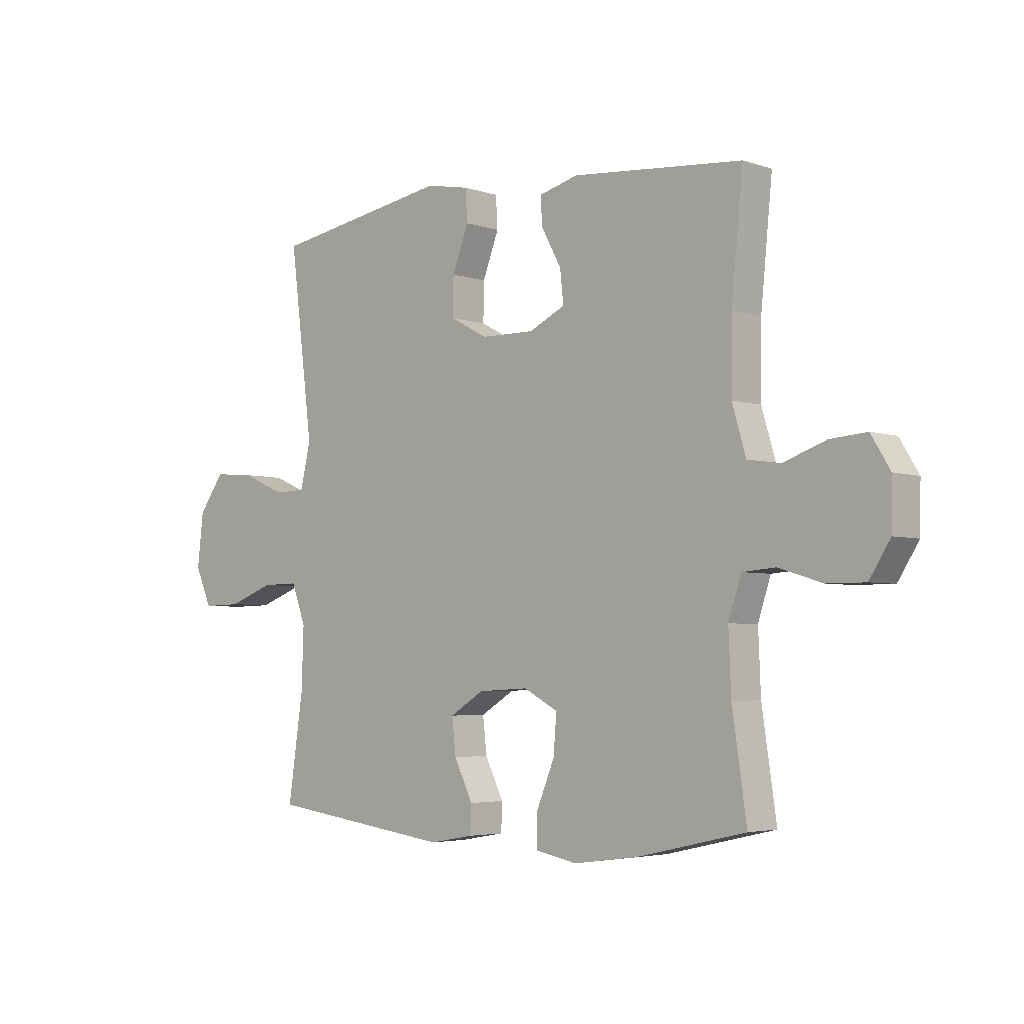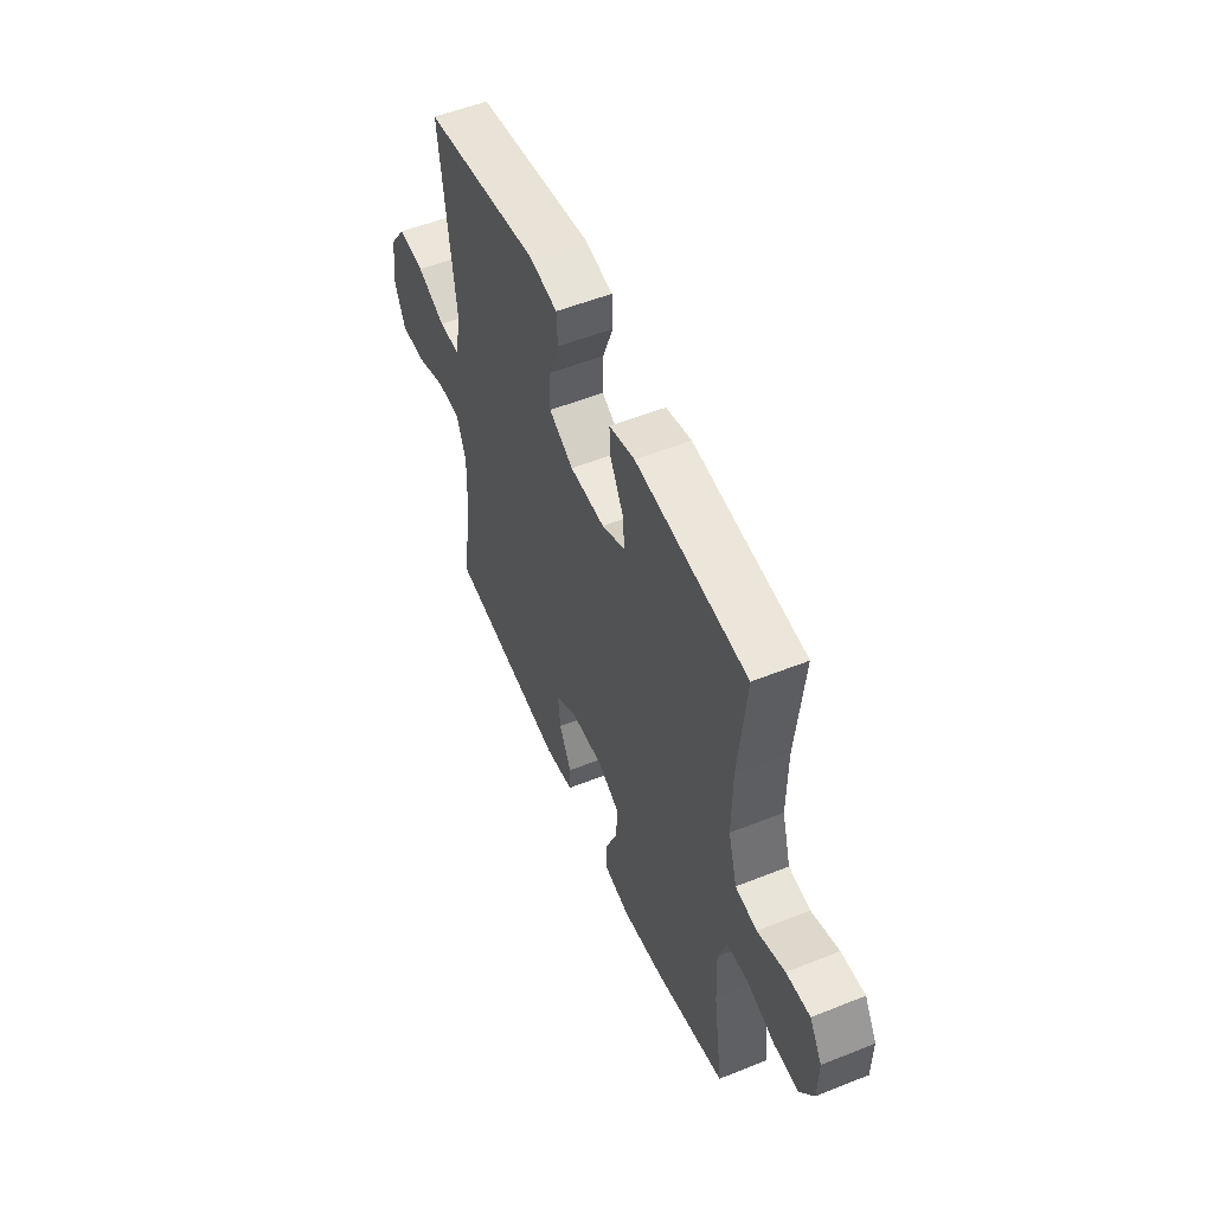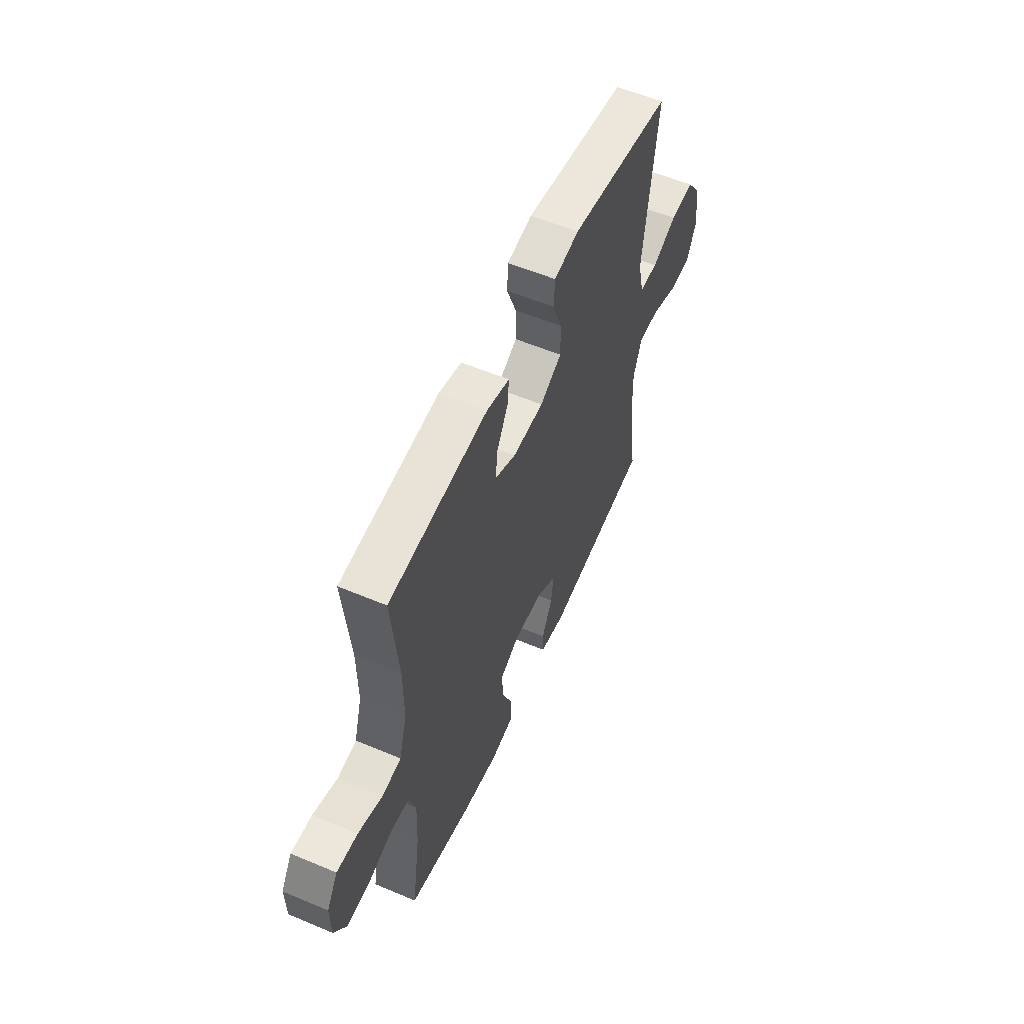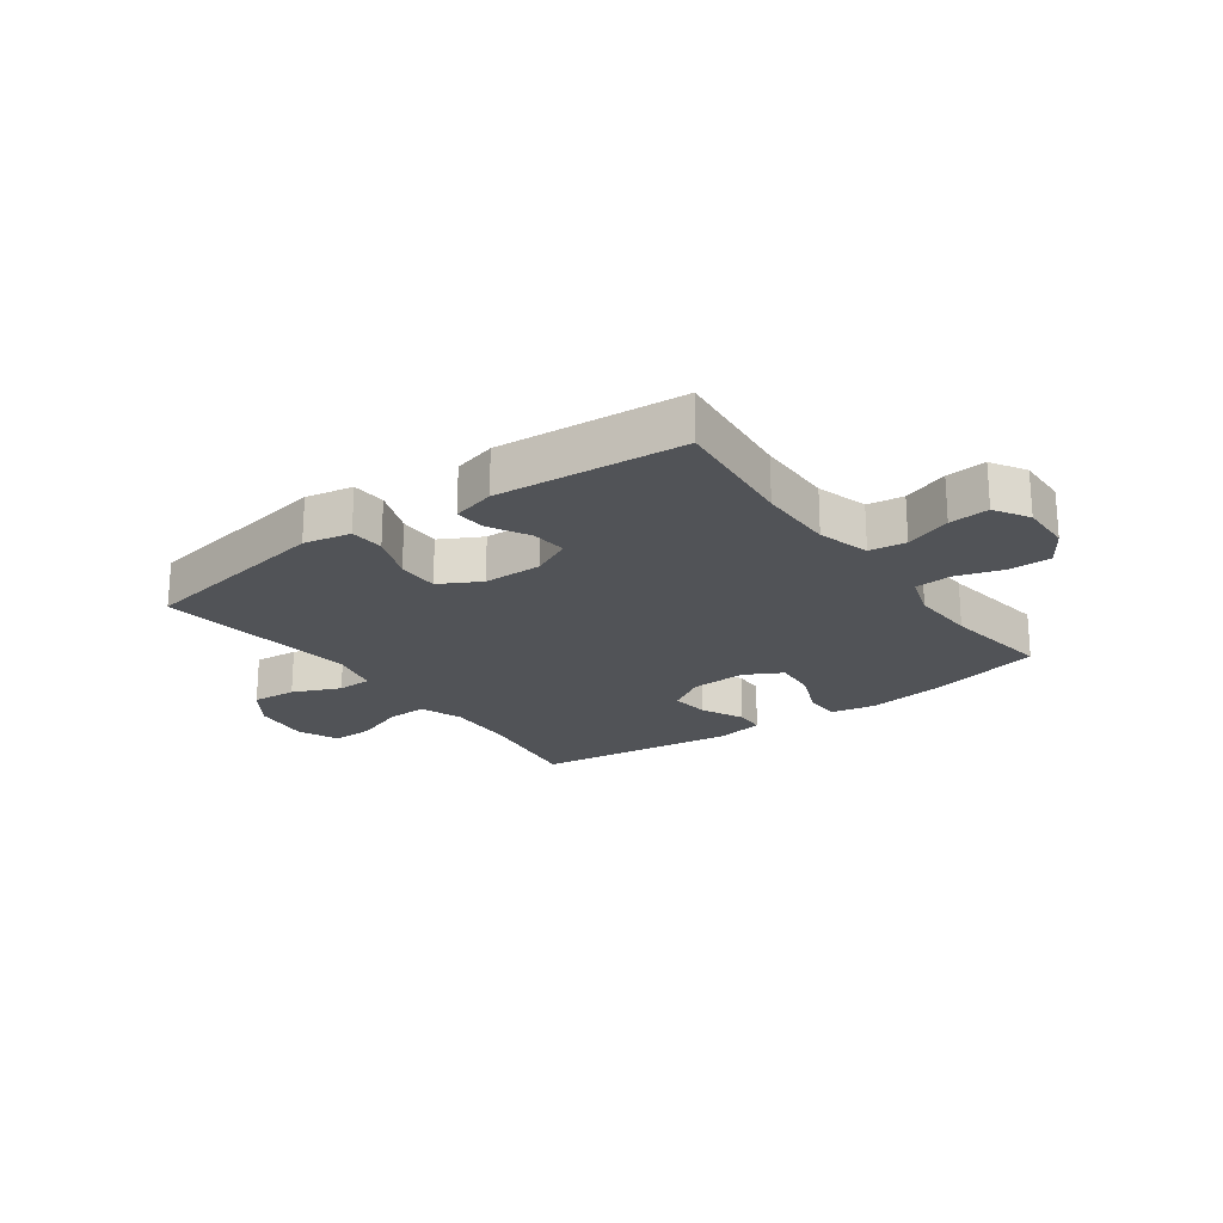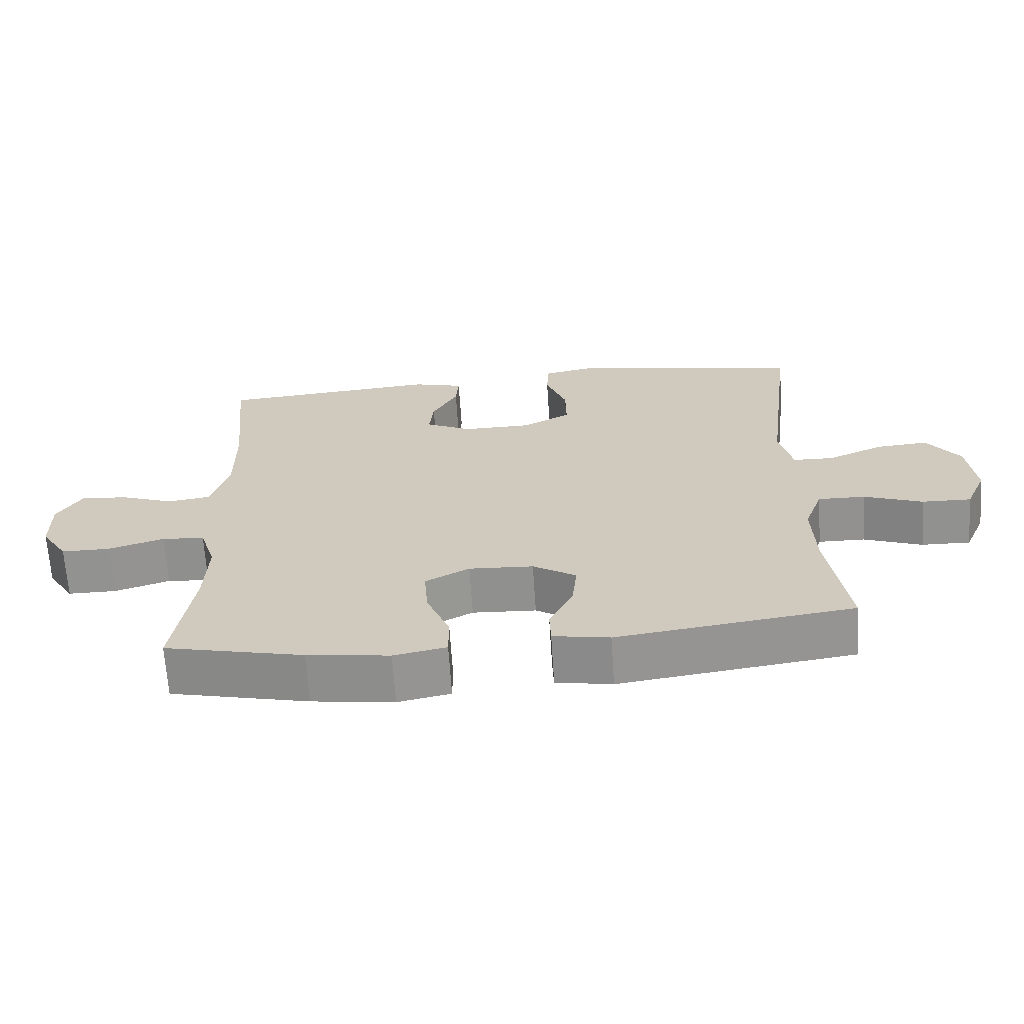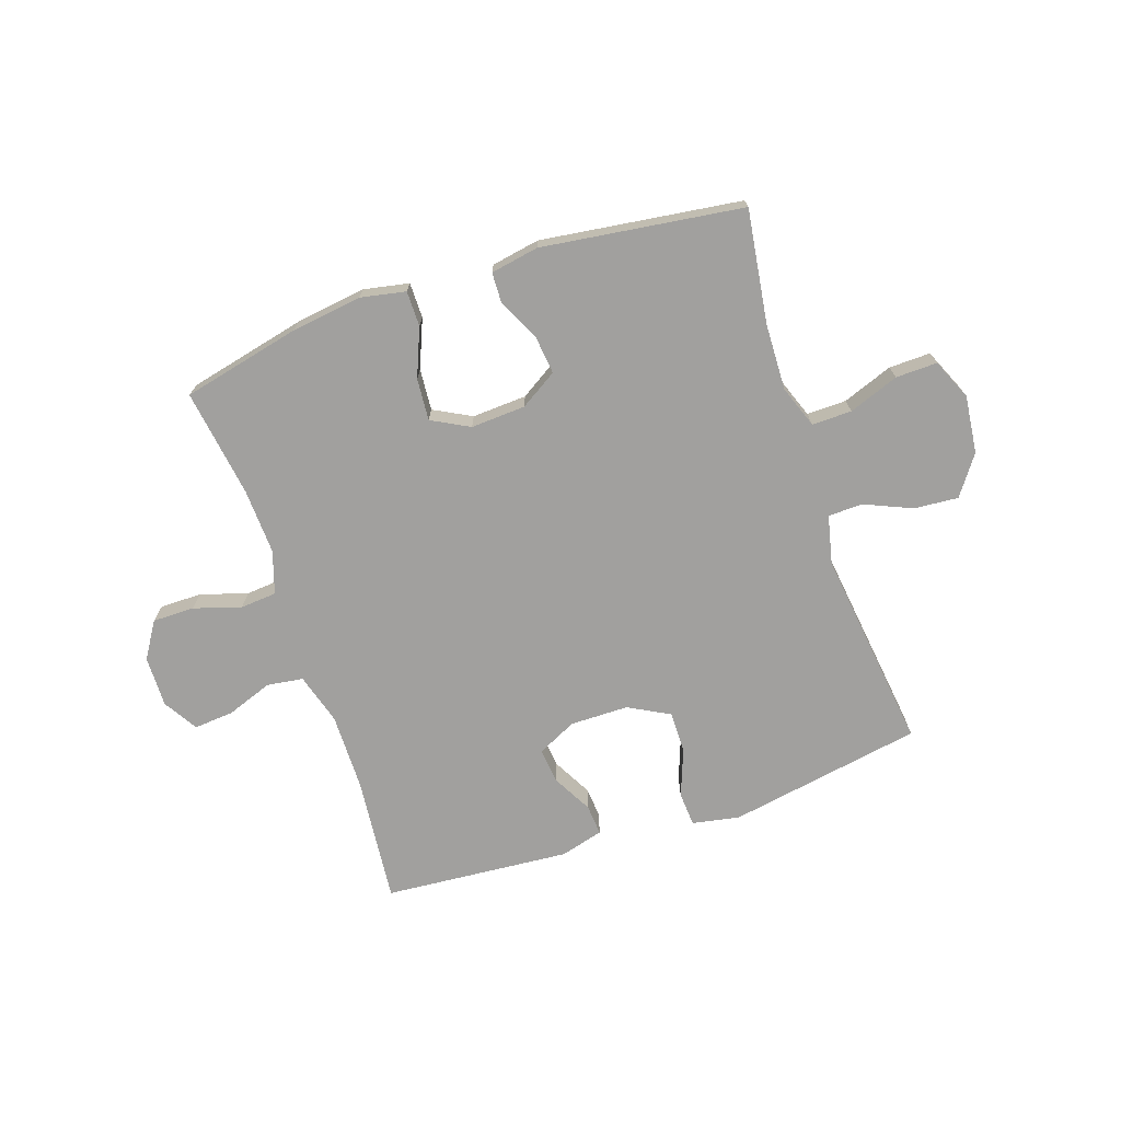
<metadata>
{"format":"obj","ext":"obj","renderer":"f3d","projection":"perspective","resolution":1024,"background":"white","views":[{"elev":-4.1,"azim":42.3,"up":"+Z"},{"elev":53.6,"azim":66.9,"up":"+Z"},{"elev":57.1,"azim":113.7,"up":"+Z"},{"elev":-21.7,"azim":35.9,"up":"+Y"},{"elev":-66.2,"azim":-176.3,"up":"+Z"},{"elev":-71.8,"azim":-161.3,"up":"+Y"}]}
</metadata>
<code>
o path202_path202.001
v 0.1738 0.0375 0.5369
v 0.09758 0.0375 0.5162
v 0.1016 0.0375 0.4619
v 0.1398 0.0375 0.3913
v 0.1462 0.0375 0.3289
v 0.07646 0.0375 0.2951
v -0.0268 0.0375 0.2963
v -0.09922 0.0375 0.3354
v -0.09801 0.0375 0.4093
v -0.06665 0.0375 0.4923
v -0.0702 0.0375 0.5531
v -0.1538 0.0375 0.5692
v -0.4982 0.0375 0.5096
v -0.4534 0.0375 0.1522
v -0.4732 0.0375 0.06664
v -0.5345 0.0375 0.06528
v -0.6181 0.0375 0.1015
v -0.6964 0.0375 0.1078
v -0.7458 0.0375 0.03874
v -0.7574 0.0375 -0.06372
v -0.7257 0.0375 -0.1356
v -0.6519 0.0375 -0.134
v -0.5631 0.0375 -0.1011
v -0.4927 0.0375 -0.0999
v -0.4652 0.0375 -0.1746
v -0.4692 0.0375 -0.2928
v -0.4982 0.0375 -0.4923
v -0.143 0.0375 -0.5405
v -0.05751 0.0375 -0.5254
v -0.05548 0.0375 -0.4719
v -0.09129 0.0375 -0.398
v -0.09883 0.0375 -0.3296
v -0.03344 0.0375 -0.2888
v 0.06374 0.0375 -0.2838
v 0.1301 0.0375 -0.3191
v 0.1243 0.0375 -0.3932
v 0.08927 0.0375 -0.4785
v 0.08926 0.0375 -0.5412
v 0.1688 0.0375 -0.5571
v 0.2935 0.0375 -0.5403
v 0.5035 0.0375 -0.4923
v 0.4754 0.0375 -0.3
v 0.4707 0.0375 -0.1848
v 0.4951 0.0375 -0.1093
v 0.5595 0.0375 -0.1042
v 0.6431 0.0375 -0.1302
v 0.717 0.0375 -0.1304
v 0.7572 0.0375 -0.06673
v 0.759 0.0375 0.02342
v 0.7223 0.0375 0.08382
v 0.6517 0.0375 0.07799
v 0.5705 0.0375 0.04854
v 0.5065 0.0375 0.05785
v 0.48 0.0375 0.1485
v 0.4813 0.0375 0.2843
v 0.5035 0.0375 0.5096
v 0.1738 -0.0375 0.5369
v 0.09758 -0.0375 0.5162
v 0.1016 -0.0375 0.4619
v 0.1398 -0.0375 0.3913
v 0.1462 -0.0375 0.3289
v 0.07646 -0.0375 0.2951
v -0.0268 -0.0375 0.2963
v -0.09922 -0.0375 0.3354
v -0.09801 -0.0375 0.4093
v -0.06665 -0.0375 0.4923
v -0.0702 -0.0375 0.5531
v -0.1538 -0.0375 0.5692
v -0.4982 -0.0375 0.5096
v -0.4534 -0.0375 0.1522
v -0.4732 -0.0375 0.06664
v -0.5345 -0.0375 0.06528
v -0.6181 -0.0375 0.1015
v -0.6964 -0.0375 0.1078
v -0.7458 -0.0375 0.03874
v -0.7574 -0.0375 -0.06372
v -0.7257 -0.0375 -0.1356
v -0.6519 -0.0375 -0.134
v -0.5631 -0.0375 -0.1011
v -0.4927 -0.0375 -0.0999
v -0.4652 -0.0375 -0.1746
v -0.4692 -0.0375 -0.2928
v -0.4982 -0.0375 -0.4923
v -0.143 -0.0375 -0.5405
v -0.05751 -0.0375 -0.5254
v -0.05548 -0.0375 -0.4719
v -0.09129 -0.0375 -0.398
v -0.09883 -0.0375 -0.3296
v -0.03344 -0.0375 -0.2888
v 0.06374 -0.0375 -0.2838
v 0.1301 -0.0375 -0.3191
v 0.1243 -0.0375 -0.3932
v 0.08927 -0.0375 -0.4785
v 0.08926 -0.0375 -0.5412
v 0.1688 -0.0375 -0.5571
v 0.2935 -0.0375 -0.5403
v 0.5035 -0.0375 -0.4923
v 0.4754 -0.0375 -0.3
v 0.4707 -0.0375 -0.1848
v 0.4951 -0.0375 -0.1093
v 0.5595 -0.0375 -0.1042
v 0.6431 -0.0375 -0.1302
v 0.717 -0.0375 -0.1304
v 0.7572 -0.0375 -0.06673
v 0.759 -0.0375 0.02342
v 0.7223 -0.0375 0.08382
v 0.6517 -0.0375 0.07799
v 0.5705 -0.0375 0.04854
v 0.5065 -0.0375 0.05785
v 0.48 -0.0375 0.1485
v 0.4813 -0.0375 0.2843
v 0.5035 -0.0375 0.5096
v 0.7572 0.0375 -0.06673
v 0.759 0.0375 0.02342
v 0.7223 0.0375 0.08382
v 0.7223 0.0375 0.08382
v 0.717 0.0375 -0.1304
v 0.6517 0.0375 0.07799
v 0.6431 0.0375 -0.1302
v 0.5705 0.0375 0.04854
v 0.5595 0.0375 -0.1042
v 0.5065 0.0375 0.05785
v 0.5065 0.0375 0.05785
v 0.4951 0.0375 -0.1093
v 0.4951 0.0375 -0.1093
v 0.48 0.0375 0.1485
v 0.4707 0.0375 -0.1848
v 0.4813 0.0375 0.2843
v 0.5035 0.0375 0.5096
v 0.5035 0.0375 0.5096
v 0.5035 0.0375 -0.4923
v 0.5035 0.0375 -0.4923
v 0.4754 0.0375 -0.3
v 0.2935 0.0375 -0.5403
v 0.1738 0.0375 0.5369
v 0.1688 0.0375 -0.5571
v 0.1398 0.0375 0.3913
v 0.1462 0.0375 0.3289
v 0.1462 0.0375 0.3289
v 0.09758 0.0375 0.5162
v 0.09758 0.0375 0.5162
v 0.08926 0.0375 -0.5412
v 0.08926 0.0375 -0.5412
v 0.1301 0.0375 -0.3191
v 0.1301 0.0375 -0.3191
v 0.1243 0.0375 -0.3932
v 0.07646 0.0375 0.2951
v 0.1016 0.0375 0.4619
v 0.06374 0.0375 -0.2838
v 0.08927 0.0375 -0.4785
v -0.0268 0.0375 0.2963
v -0.03344 0.0375 -0.2888
v -0.09922 0.0375 0.3354
v -0.09922 0.0375 0.3354
v -0.09883 0.0375 -0.3296
v -0.09883 0.0375 -0.3296
v -0.05751 0.0375 -0.5254
v -0.05751 0.0375 -0.5254
v -0.05548 0.0375 -0.4719
v -0.09129 0.0375 -0.398
v -0.143 0.0375 -0.5405
v -0.09801 0.0375 0.4093
v -0.06665 0.0375 0.4923
v -0.0702 0.0375 0.5531
v -0.0702 0.0375 0.5531
v -0.1538 0.0375 0.5692
v -0.4982 0.0375 -0.4923
v -0.4982 0.0375 -0.4923
v -0.4652 0.0375 -0.1746
v -0.4692 0.0375 -0.2928
v -0.4534 0.0375 0.1522
v -0.4732 0.0375 0.06664
v -0.4732 0.0375 0.06664
v -0.4927 0.0375 -0.0999
v -0.4927 0.0375 -0.0999
v -0.5345 0.0375 0.06528
v -0.4982 0.0375 0.5096
v -0.4982 0.0375 0.5096
v -0.5631 0.0375 -0.1011
v -0.6181 0.0375 0.1015
v -0.6519 0.0375 -0.134
v -0.6964 0.0375 0.1078
v -0.7257 0.0375 -0.1356
v -0.7257 0.0375 -0.1356
v -0.7458 0.0375 0.03874
v -0.7574 0.0375 -0.06372
v 0.7572 -0.0375 -0.06673
v 0.759 -0.0375 0.02342
v 0.7223 -0.0375 0.08382
v 0.7223 -0.0375 0.08382
v 0.717 -0.0375 -0.1304
v 0.6517 -0.0375 0.07799
v 0.6431 -0.0375 -0.1302
v 0.5705 -0.0375 0.04854
v 0.5595 -0.0375 -0.1042
v 0.5065 -0.0375 0.05785
v 0.5065 -0.0375 0.05785
v 0.4951 -0.0375 -0.1093
v 0.4951 -0.0375 -0.1093
v 0.48 -0.0375 0.1485
v 0.4707 -0.0375 -0.1848
v 0.4813 -0.0375 0.2843
v 0.5035 -0.0375 0.5096
v 0.5035 -0.0375 0.5096
v 0.5035 -0.0375 -0.4923
v 0.5035 -0.0375 -0.4923
v 0.4754 -0.0375 -0.3
v 0.2935 -0.0375 -0.5403
v 0.1738 -0.0375 0.5369
v 0.1688 -0.0375 -0.5571
v 0.1398 -0.0375 0.3913
v 0.1462 -0.0375 0.3289
v 0.1462 -0.0375 0.3289
v 0.09758 -0.0375 0.5162
v 0.09758 -0.0375 0.5162
v 0.08926 -0.0375 -0.5412
v 0.08926 -0.0375 -0.5412
v 0.1301 -0.0375 -0.3191
v 0.1301 -0.0375 -0.3191
v 0.1243 -0.0375 -0.3932
v 0.07646 -0.0375 0.2951
v 0.1016 -0.0375 0.4619
v 0.06374 -0.0375 -0.2838
v 0.08927 -0.0375 -0.4785
v -0.0268 -0.0375 0.2963
v -0.03344 -0.0375 -0.2888
v -0.09922 -0.0375 0.3354
v -0.09922 -0.0375 0.3354
v -0.09883 -0.0375 -0.3296
v -0.09883 -0.0375 -0.3296
v -0.05751 -0.0375 -0.5254
v -0.05751 -0.0375 -0.5254
v -0.05548 -0.0375 -0.4719
v -0.09129 -0.0375 -0.398
v -0.143 -0.0375 -0.5405
v -0.09801 -0.0375 0.4093
v -0.06665 -0.0375 0.4923
v -0.0702 -0.0375 0.5531
v -0.0702 -0.0375 0.5531
v -0.1538 -0.0375 0.5692
v -0.4982 -0.0375 -0.4923
v -0.4982 -0.0375 -0.4923
v -0.4652 -0.0375 -0.1746
v -0.4692 -0.0375 -0.2928
v -0.4534 -0.0375 0.1522
v -0.4732 -0.0375 0.06664
v -0.4732 -0.0375 0.06664
v -0.4927 -0.0375 -0.0999
v -0.4927 -0.0375 -0.0999
v -0.5345 -0.0375 0.06528
v -0.4982 -0.0375 0.5096
v -0.4982 -0.0375 0.5096
v -0.5631 -0.0375 -0.1011
v -0.6181 -0.0375 0.1015
v -0.6519 -0.0375 -0.134
v -0.6964 -0.0375 0.1078
v -0.7257 -0.0375 -0.1356
v -0.7257 -0.0375 -0.1356
v -0.7458 -0.0375 0.03874
v -0.7574 -0.0375 -0.06372
f 209 211 203
f 259 253 254
f 203 211 202
f 208 218 220
f 223 218 198
f 225 246 226
f 259 254 256
f 192 188 189
f 235 244 241
f 226 243 229
f 255 259 260
f 207 218 208
f 238 240 237
f 187 188 192
f 212 221 200
f 196 223 198
f 195 196 198
f 233 235 231
f 235 234 244
f 196 221 223
f 211 209 222
f 200 221 196
f 193 194 195
f 187 193 191
f 196 195 194
f 202 211 212
f 255 260 257
f 208 220 210
f 244 229 243
f 207 208 205
f 202 212 200
f 237 240 236
f 251 236 240
f 225 245 246
f 236 251 227
f 248 250 253
f 221 225 223
f 223 225 226
f 253 259 255
f 246 250 248
f 201 218 207
f 210 224 216
f 198 218 201
f 227 245 225
f 246 243 226
f 234 235 233
f 229 244 234
f 254 253 250
f 187 192 193
f 220 224 210
f 222 209 214
f 246 248 243
f 245 227 251
f 194 193 192
f 48 49 105 104
f 49 116 190 105
f 47 48 104 103
f 50 51 107 106
f 46 47 103 102
f 51 52 108 107
f 45 46 102 101
f 52 123 197 108
f 125 45 101 199
f 53 54 110 109
f 43 44 100 99
f 55 130 204 111
f 132 42 98 206
f 54 55 111 110
f 42 43 99 98
f 40 41 97 96
f 56 1 57 112
f 39 40 96 95
f 4 139 213 60
f 1 141 215 57
f 143 39 95 217
f 145 36 92 219
f 5 6 62 61
f 3 4 60 59
f 2 3 59 58
f 34 35 91 90
f 37 38 94 93
f 36 37 93 92
f 6 7 63 62
f 33 34 90 89
f 7 154 228 63
f 156 33 89 230
f 158 30 86 232
f 30 31 87 86
f 28 29 85 84
f 9 10 66 65
f 10 165 239 66
f 11 12 68 67
f 31 32 88 87
f 8 9 65 64
f 168 28 84 242
f 25 26 82 81
f 14 173 247 70
f 175 25 81 249
f 15 16 72 71
f 178 14 70 252
f 12 13 69 68
f 26 27 83 82
f 23 24 80 79
f 16 17 73 72
f 22 23 79 78
f 17 18 74 73
f 184 22 78 258
f 18 19 75 74
f 20 21 77 76
f 19 20 76 75
f 135 129 137
f 185 180 179
f 129 128 137
f 134 146 144
f 149 124 144
f 151 152 172
f 185 182 180
f 118 115 114
f 161 167 170
f 152 155 169
f 181 186 185
f 133 134 144
f 164 163 166
f 113 118 114
f 138 126 147
f 122 124 149
f 121 124 122
f 159 157 161
f 161 170 160
f 122 149 147
f 137 148 135
f 126 122 147
f 119 121 120
f 113 117 119
f 122 120 121
f 128 138 137
f 181 183 186
f 134 136 146
f 170 169 155
f 133 131 134
f 128 126 138
f 163 162 166
f 177 166 162
f 151 172 171
f 162 153 177
f 174 179 176
f 147 149 151
f 149 152 151
f 179 181 185
f 172 174 176
f 127 133 144
f 136 142 150
f 124 127 144
f 153 151 171
f 172 152 169
f 160 159 161
f 155 160 170
f 180 176 179
f 113 119 118
f 146 136 150
f 148 140 135
f 172 169 174
f 171 177 153
f 120 118 119

</code>
